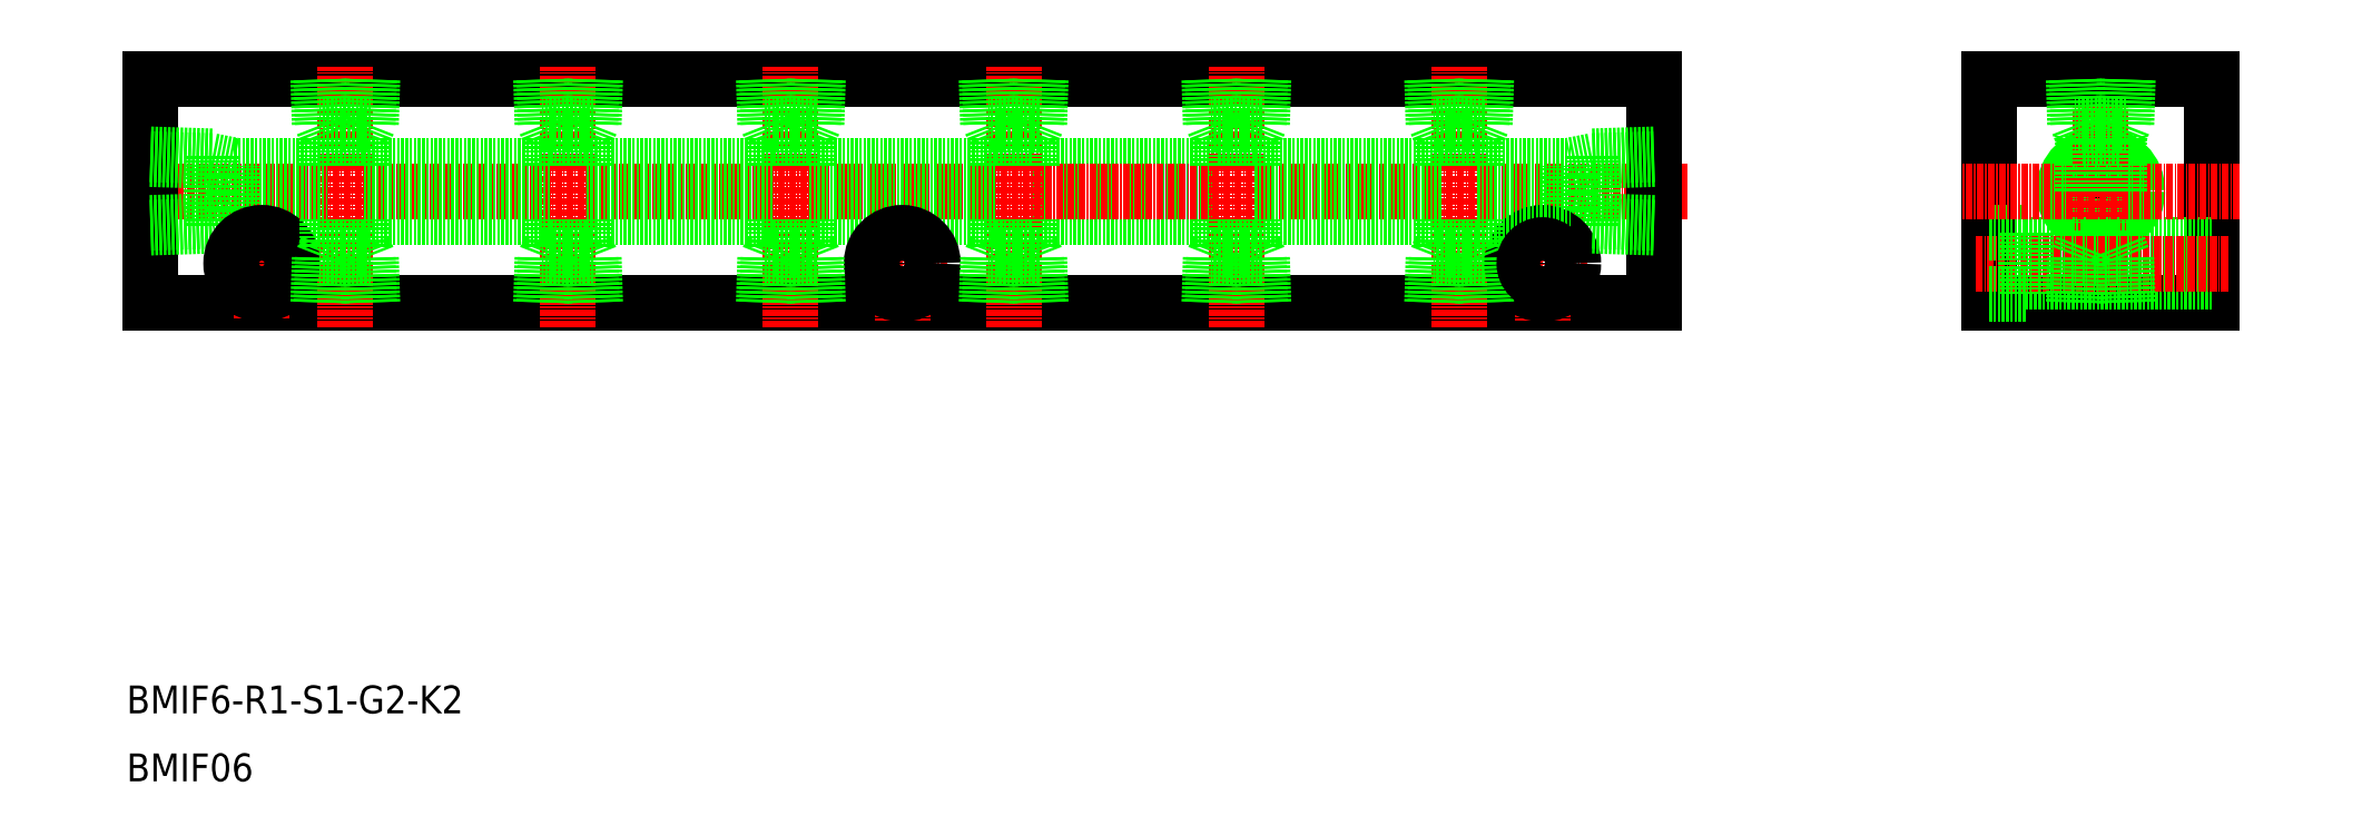
<metadata>
{"format":"dxf","ext":"dxf","renderer":"ezdxf+matplotlib","layout":"modelspace","background":"white","min_lineweight":24,"dpi":150}
</metadata>
<code>
0
SECTION
2
ENTITIES
0
LINE
8
0
10
821.6
20
3260
30
0
11
1092
21
3260
31
0
0
LINE
8
0
10
1092
20
3220
30
0
11
821.6
21
3220
31
0
0
LINE
8
0
10
979.8
20
3235
30
0
11
1013
21
3235
31
0
0
LINE
8
0
10
979.8
20
3244
30
0
11
1013
21
3244
31
0
0
LINE
8
CENTER
10
1097
20
3240
30
0
11
816.6
21
3240
31
0
0
LINE
8
0
10
821.6
20
3220
30
0
11
821.6
21
3260
31
0
0
LINE
8
0
10
832.6
20
3234
30
0
11
832.6
21
3246
31
0
0
LINE
8
0
10
836.6
20
3235
30
0
11
836.6
21
3244
31
0
0
LINE
8
CENTER
10
936.6
20
3215
30
0
11
936.6
21
3262
31
0
0
LINE
8
CENTER
10
976.6
20
3215
30
0
11
976.6
21
3262
31
0
0
LINE
8
CENTER
10
856.6
20
3215
30
0
11
856.6
21
3262
31
0
0
LINE
8
CENTER
10
896.6
20
3215
30
0
11
896.6
21
3262
31
0
0
TEXT
8
0
10
817.3
20
3146
30
0
40
5
1
BMIF6-R1-S1-G2-K2
0
TEXT
8
0
10
817.3
20
3134
30
0
40
5
1
BMIF06
0
LINE
8
0
10
901.2
20
3228
30
0
11
892
21
3228
31
0
0
LINE
8
0
10
899.8
20
3230
30
0
11
893.3
21
3230
31
0
0
LINE
8
0
10
836.6
20
3235
30
0
11
853.3
21
3235
31
0
0
LINE
8
CENTER
10
850
20
3227
30
0
11
834.3
21
3227
31
0
0
LINE
8
0
10
821.6
20
3233
30
0
11
832.6
21
3234
31
0
0
LINE
8
0
10
821.6
20
3234
30
0
11
832.6
21
3234
31
0
0
LINE
8
CENTER
10
841.6
20
3217
30
0
11
841.6
21
3235
31
0
0
LINE
8
0
10
836.6
20
3235
30
0
11
832.6
21
3234
31
0
0
CIRCLE
8
0
10
841.6
20
3227
30
0
40
3.3
0
CIRCLE
8
0
10
841.6
20
3227
30
0
40
5.5
0
LINE
8
0
10
859.8
20
3235
30
0
11
893.3
21
3235
31
0
0
LINE
8
0
10
859.8
20
3230
30
0
11
853.3
21
3230
31
0
0
LINE
8
0
10
861.2
20
3228
30
0
11
852
21
3228
31
0
0
LINE
8
0
10
853.3
20
3230
30
0
11
852.5
21
3228
31
0
0
LINE
8
0
10
852.3
20
3220
30
0
11
852.5
21
3228
31
0
0
LINE
8
0
10
851.7
20
3220
30
0
11
852
21
3228
31
0
0
LINE
8
0
10
853.3
20
3230
30
0
11
853.3
21
3235
31
0
0
LINE
8
0
10
859.8
20
3230
30
0
11
860.6
21
3228
31
0
0
LINE
8
0
10
860.9
20
3220
30
0
11
860.6
21
3228
31
0
0
LINE
8
0
10
861.4
20
3220
30
0
11
861.2
21
3228
31
0
0
LINE
8
0
10
859.8
20
3230
30
0
11
859.8
21
3235
31
0
0
LINE
8
0
10
893.3
20
3230
30
0
11
892.5
21
3228
31
0
0
LINE
8
0
10
891.7
20
3220
30
0
11
892
21
3228
31
0
0
LINE
8
0
10
892.3
20
3220
30
0
11
892.5
21
3228
31
0
0
LINE
8
0
10
893.3
20
3230
30
0
11
893.3
21
3235
31
0
0
LINE
8
0
10
941.2
20
3228
30
0
11
932
21
3228
31
0
0
LINE
8
0
10
939.8
20
3230
30
0
11
940.6
21
3228
31
0
0
LINE
8
0
10
939.8
20
3235
30
0
11
973.3
21
3235
31
0
0
LINE
8
0
10
899.8
20
3235
30
0
11
933.3
21
3235
31
0
0
LINE
8
0
10
899.8
20
3230
30
0
11
900.6
21
3228
31
0
0
LINE
8
0
10
901.4
20
3220
30
0
11
901.2
21
3228
31
0
0
LINE
8
0
10
900.9
20
3220
30
0
11
900.6
21
3228
31
0
0
LINE
8
0
10
899.8
20
3230
30
0
11
899.8
21
3235
31
0
0
LINE
8
0
10
933.3
20
3230
30
0
11
932.5
21
3228
31
0
0
LINE
8
0
10
931.7
20
3220
30
0
11
932
21
3228
31
0
0
LINE
8
0
10
932.3
20
3220
30
0
11
932.5
21
3228
31
0
0
LINE
8
0
10
939.8
20
3230
30
0
11
933.3
21
3230
31
0
0
LINE
8
0
10
933.3
20
3230
30
0
11
933.3
21
3235
31
0
0
LINE
8
0
10
939.8
20
3230
30
0
11
939.8
21
3235
31
0
0
LINE
8
CENTER
10
964.7
20
3227
30
0
11
949
21
3227
31
0
0
LINE
8
CENTER
10
956.6
20
3234
30
0
11
956.6
21
3216
31
0
0
CIRCLE
8
0
10
956.6
20
3227
30
0
40
5.5
0
LINE
8
0
10
940.9
20
3220
30
0
11
940.6
21
3228
31
0
0
LINE
8
0
10
941.4
20
3220
30
0
11
941.2
21
3228
31
0
0
CIRCLE
8
0
10
956.6
20
3227
30
0
40
3.3
0
LINE
8
0
10
981.2
20
3228
30
0
11
972
21
3228
31
0
0
LINE
8
0
10
979.8
20
3230
30
0
11
973.3
21
3230
31
0
0
LINE
8
0
10
973.3
20
3230
30
0
11
972.5
21
3228
31
0
0
LINE
8
0
10
971.7
20
3220
30
0
11
972
21
3228
31
0
0
LINE
8
0
10
972.3
20
3220
30
0
11
972.5
21
3228
31
0
0
LINE
8
0
10
973.3
20
3230
30
0
11
973.3
21
3235
31
0
0
LINE
8
0
10
979.8
20
3230
30
0
11
980.6
21
3228
31
0
0
LINE
8
0
10
980.9
20
3220
30
0
11
980.6
21
3228
31
0
0
LINE
8
0
10
981.4
20
3220
30
0
11
981.2
21
3228
31
0
0
LINE
8
0
10
979.8
20
3230
30
0
11
979.8
21
3235
31
0
0
LINE
8
0
10
901.2
20
3252
30
0
11
892
21
3252
31
0
0
LINE
8
0
10
899.8
20
3250
30
0
11
893.3
21
3250
31
0
0
LINE
8
0
10
836.6
20
3244
30
0
11
853.3
21
3244
31
0
0
LINE
8
0
10
821.6
20
3246
30
0
11
832.6
21
3245
31
0
0
LINE
8
0
10
821.6
20
3246
30
0
11
832.6
21
3246
31
0
0
LINE
8
0
10
832.6
20
3245
30
0
11
836.6
21
3244
31
0
0
LINE
8
0
10
840.8
20
3244
30
0
11
840.8
21
3244
31
0
0
LINE
8
0
10
844.9
20
3244
30
0
11
845
21
3244
31
0
0
LINE
8
0
10
859.8
20
3244
30
0
11
893.3
21
3244
31
0
0
LINE
8
0
10
851.7
20
3260
30
0
11
852
21
3252
31
0
0
LINE
8
0
10
852.3
20
3260
30
0
11
852.5
21
3252
31
0
0
LINE
8
0
10
860.9
20
3260
30
0
11
860.6
21
3252
31
0
0
LINE
8
0
10
861.4
20
3260
30
0
11
861.2
21
3252
31
0
0
LINE
8
0
10
859.8
20
3250
30
0
11
853.3
21
3250
31
0
0
LINE
8
0
10
861.2
20
3252
30
0
11
852
21
3252
31
0
0
LINE
8
0
10
852.5
20
3252
30
0
11
853.3
21
3250
31
0
0
LINE
8
0
10
853.3
20
3244
30
0
11
853.3
21
3250
31
0
0
LINE
8
0
10
860.6
20
3252
30
0
11
859.8
21
3250
31
0
0
LINE
8
0
10
859.8
20
3244
30
0
11
859.8
21
3250
31
0
0
LINE
8
0
10
892.3
20
3260
30
0
11
892.5
21
3252
31
0
0
LINE
8
0
10
891.7
20
3260
30
0
11
892
21
3252
31
0
0
LINE
8
0
10
892.5
20
3252
30
0
11
893.3
21
3250
31
0
0
LINE
8
0
10
893.3
20
3244
30
0
11
893.3
21
3250
31
0
0
LINE
8
0
10
941.2
20
3252
30
0
11
932
21
3252
31
0
0
LINE
8
0
10
940.6
20
3252
30
0
11
939.8
21
3250
31
0
0
LINE
8
0
10
939.8
20
3244
30
0
11
973.3
21
3244
31
0
0
LINE
8
0
10
899.8
20
3244
30
0
11
933.3
21
3244
31
0
0
LINE
8
0
10
901.4
20
3260
30
0
11
901.2
21
3252
31
0
0
LINE
8
0
10
900.9
20
3260
30
0
11
900.6
21
3252
31
0
0
LINE
8
0
10
900.6
20
3252
30
0
11
899.8
21
3250
31
0
0
LINE
8
0
10
899.8
20
3244
30
0
11
899.8
21
3250
31
0
0
LINE
8
0
10
932.3
20
3260
30
0
11
932.5
21
3252
31
0
0
LINE
8
0
10
931.7
20
3260
30
0
11
932
21
3252
31
0
0
LINE
8
0
10
939.8
20
3250
30
0
11
933.3
21
3250
31
0
0
LINE
8
0
10
932.5
20
3252
30
0
11
933.3
21
3250
31
0
0
LINE
8
0
10
933.3
20
3244
30
0
11
933.3
21
3250
31
0
0
LINE
8
0
10
939.8
20
3244
30
0
11
939.8
21
3250
31
0
0
LINE
8
0
10
940.9
20
3260
30
0
11
940.6
21
3252
31
0
0
LINE
8
0
10
941.4
20
3260
30
0
11
941.2
21
3252
31
0
0
LINE
8
0
10
972.3
20
3260
30
0
11
972.5
21
3252
31
0
0
LINE
8
0
10
971.7
20
3260
30
0
11
972
21
3252
31
0
0
LINE
8
0
10
981.4
20
3260
30
0
11
981.2
21
3252
31
0
0
LINE
8
0
10
980.9
20
3260
30
0
11
980.6
21
3252
31
0
0
LINE
8
0
10
981.2
20
3252
30
0
11
972
21
3252
31
0
0
LINE
8
0
10
979.8
20
3250
30
0
11
973.3
21
3250
31
0
0
LINE
8
0
10
972.5
20
3252
30
0
11
973.3
21
3250
31
0
0
LINE
8
0
10
973.3
20
3244
30
0
11
973.3
21
3250
31
0
0
LINE
8
0
10
980.6
20
3252
30
0
11
979.8
21
3250
31
0
0
LINE
8
0
10
979.8
20
3244
30
0
11
979.8
21
3250
31
0
0
LINE
8
0
10
1092
20
3260
30
0
11
1092
21
3220
31
0
0
LINE
8
0
10
1081
20
3234
30
0
11
1081
21
3246
31
0
0
LINE
8
0
10
1077
20
3235
30
0
11
1077
21
3244
31
0
0
LINE
8
0
10
1152
20
3220
30
0
11
1152
21
3260
31
0
0
LINE
8
0
10
1169
20
3230
30
0
11
1169
21
3240
31
0
0
LINE
8
0
10
1175
20
3230
30
0
11
1175
21
3240
31
0
0
LINE
8
0
10
1192
20
3260
30
0
11
1192
21
3220
31
0
0
CIRCLE
8
0
10
1172
20
3240
30
0
40
5.723
0
CIRCLE
8
0
10
1172
20
3240
30
0
40
6.579
0
LINE
8
CENTER
10
1172
20
3215
30
0
11
1172
21
3265
31
0
0
LINE
8
CENTER
10
1057
20
3215
30
0
11
1057
21
3262
31
0
0
LINE
8
CENTER
10
1017
20
3215
30
0
11
1017
21
3262
31
0
0
LINE
8
0
10
1192
20
3220
30
0
11
1152
21
3220
31
0
0
LINE
8
0
10
1175
20
3230
30
0
11
1169
21
3230
31
0
0
LINE
8
0
10
1176
20
3228
30
0
11
1167
21
3228
31
0
0
LINE
8
0
10
1192
20
3230
30
0
11
1158
21
3230
31
0
0
LINE
8
0
10
1192
20
3224
30
0
11
1158
21
3224
31
0
0
LINE
8
CENTER
10
1195
20
3227
30
0
11
1149
21
3227
31
0
0
LINE
8
0
10
1077
20
3235
30
0
11
1081
21
3234
31
0
0
LINE
8
CENTER
10
1080
20
3227
30
0
11
1064
21
3227
31
0
0
LINE
8
0
10
1020
20
3235
30
0
11
1053
21
3235
31
0
0
LINE
8
0
10
1021
20
3220
30
0
11
1021
21
3228
31
0
0
LINE
8
0
10
1013
20
3230
30
0
11
1013
21
3228
31
0
0
LINE
8
0
10
1020
20
3230
30
0
11
1021
21
3228
31
0
0
LINE
8
0
10
1021
20
3228
30
0
11
1012
21
3228
31
0
0
LINE
8
0
10
1012
20
3220
30
0
11
1012
21
3228
31
0
0
LINE
8
0
10
1012
20
3220
30
0
11
1013
21
3228
31
0
0
LINE
8
0
10
1021
20
3220
30
0
11
1021
21
3228
31
0
0
LINE
8
0
10
1020
20
3230
30
0
11
1013
21
3230
31
0
0
LINE
8
0
10
1013
20
3230
30
0
11
1013
21
3235
31
0
0
LINE
8
0
10
1020
20
3230
30
0
11
1020
21
3235
31
0
0
LINE
8
0
10
1061
20
3228
30
0
11
1052
21
3228
31
0
0
LINE
8
0
10
1060
20
3230
30
0
11
1053
21
3230
31
0
0
LINE
8
0
10
1053
20
3230
30
0
11
1053
21
3228
31
0
0
LINE
8
0
10
1052
20
3220
30
0
11
1052
21
3228
31
0
0
LINE
8
0
10
1052
20
3220
30
0
11
1053
21
3228
31
0
0
LINE
8
0
10
1053
20
3230
30
0
11
1053
21
3235
31
0
0
LINE
8
CENTER
10
1072
20
3234
30
0
11
1072
21
3216
31
0
0
CIRCLE
8
0
10
1072
20
3227
30
0
40
5.5
0
LINE
8
0
10
1060
20
3235
30
0
11
1077
21
3235
31
0
0
LINE
8
0
10
1060
20
3230
30
0
11
1061
21
3228
31
0
0
LINE
8
0
10
1061
20
3220
30
0
11
1061
21
3228
31
0
0
LINE
8
0
10
1061
20
3220
30
0
11
1061
21
3228
31
0
0
LINE
8
0
10
1060
20
3230
30
0
11
1060
21
3235
31
0
0
CIRCLE
8
0
10
1072
20
3227
30
0
40
3.3
0
LINE
8
0
10
1092
20
3233
30
0
11
1081
21
3234
31
0
0
LINE
8
0
10
1092
20
3234
30
0
11
1081
21
3234
31
0
0
LINE
8
0
10
1158
20
3221
30
0
11
1158
21
3232
31
0
0
LINE
8
0
10
1152
20
3221
30
0
11
1158
21
3221
31
0
0
LINE
8
0
10
1152
20
3232
30
0
11
1158
21
3232
31
0
0
LINE
8
0
10
1169
20
3230
30
0
11
1168
21
3228
31
0
0
LINE
8
0
10
1167
20
3220
30
0
11
1168
21
3228
31
0
0
LINE
8
0
10
1167
20
3220
30
0
11
1167
21
3228
31
0
0
LINE
8
0
10
1175
20
3230
30
0
11
1176
21
3228
31
0
0
LINE
8
0
10
1177
20
3220
30
0
11
1176
21
3228
31
0
0
LINE
8
0
10
1176
20
3220
30
0
11
1176
21
3228
31
0
0
LINE
8
0
10
1192
20
3260
30
0
11
1152
21
3260
31
0
0
LINE
8
0
10
1176
20
3252
30
0
11
1167
21
3252
31
0
0
LINE
8
0
10
1175
20
3250
30
0
11
1169
21
3250
31
0
0
LINE
8
CENTER
10
1197
20
3240
30
0
11
1147
21
3240
31
0
0
LINE
8
0
10
1081
20
3245
30
0
11
1077
21
3244
31
0
0
LINE
8
0
10
1020
20
3244
30
0
11
1053
21
3244
31
0
0
LINE
8
0
10
1012
20
3260
30
0
11
1013
21
3252
31
0
0
LINE
8
0
10
1012
20
3260
30
0
11
1012
21
3252
31
0
0
LINE
8
0
10
1021
20
3260
30
0
11
1021
21
3252
31
0
0
LINE
8
0
10
1021
20
3260
30
0
11
1021
21
3252
31
0
0
LINE
8
0
10
1021
20
3252
30
0
11
1012
21
3252
31
0
0
LINE
8
0
10
1020
20
3250
30
0
11
1013
21
3250
31
0
0
LINE
8
0
10
1013
20
3252
30
0
11
1013
21
3250
31
0
0
LINE
8
0
10
1013
20
3244
30
0
11
1013
21
3250
31
0
0
LINE
8
0
10
1021
20
3252
30
0
11
1020
21
3250
31
0
0
LINE
8
0
10
1020
20
3244
30
0
11
1020
21
3250
31
0
0
LINE
8
0
10
1061
20
3252
30
0
11
1052
21
3252
31
0
0
LINE
8
0
10
1060
20
3250
30
0
11
1053
21
3250
31
0
0
LINE
8
0
10
1052
20
3260
30
0
11
1053
21
3252
31
0
0
LINE
8
0
10
1052
20
3260
30
0
11
1052
21
3252
31
0
0
LINE
8
0
10
1053
20
3252
30
0
11
1053
21
3250
31
0
0
LINE
8
0
10
1053
20
3244
30
0
11
1053
21
3250
31
0
0
LINE
8
0
10
1061
20
3260
30
0
11
1061
21
3252
31
0
0
LINE
8
0
10
1061
20
3260
30
0
11
1061
21
3252
31
0
0
LINE
8
0
10
1060
20
3244
30
0
11
1077
21
3244
31
0
0
LINE
8
0
10
1061
20
3252
30
0
11
1060
21
3250
31
0
0
LINE
8
0
10
1060
20
3244
30
0
11
1060
21
3250
31
0
0
LINE
8
0
10
1092
20
3246
30
0
11
1081
21
3246
31
0
0
LINE
8
0
10
1092
20
3246
30
0
11
1081
21
3245
31
0
0
LINE
8
0
10
1167
20
3260
30
0
11
1167
21
3252
31
0
0
LINE
8
0
10
1167
20
3260
30
0
11
1168
21
3252
31
0
0
LINE
8
0
10
1169
20
3240
30
0
11
1169
21
3250
31
0
0
LINE
8
0
10
1168
20
3252
30
0
11
1169
21
3250
31
0
0
LINE
8
0
10
1177
20
3260
30
0
11
1176
21
3252
31
0
0
LINE
8
0
10
1176
20
3260
30
0
11
1176
21
3252
31
0
0
LINE
8
0
10
1175
20
3240
30
0
11
1175
21
3250
31
0
0
LINE
8
0
10
1176
20
3252
30
0
11
1175
21
3250
31
0
0
ENDSEC
0
EOF

</code>
